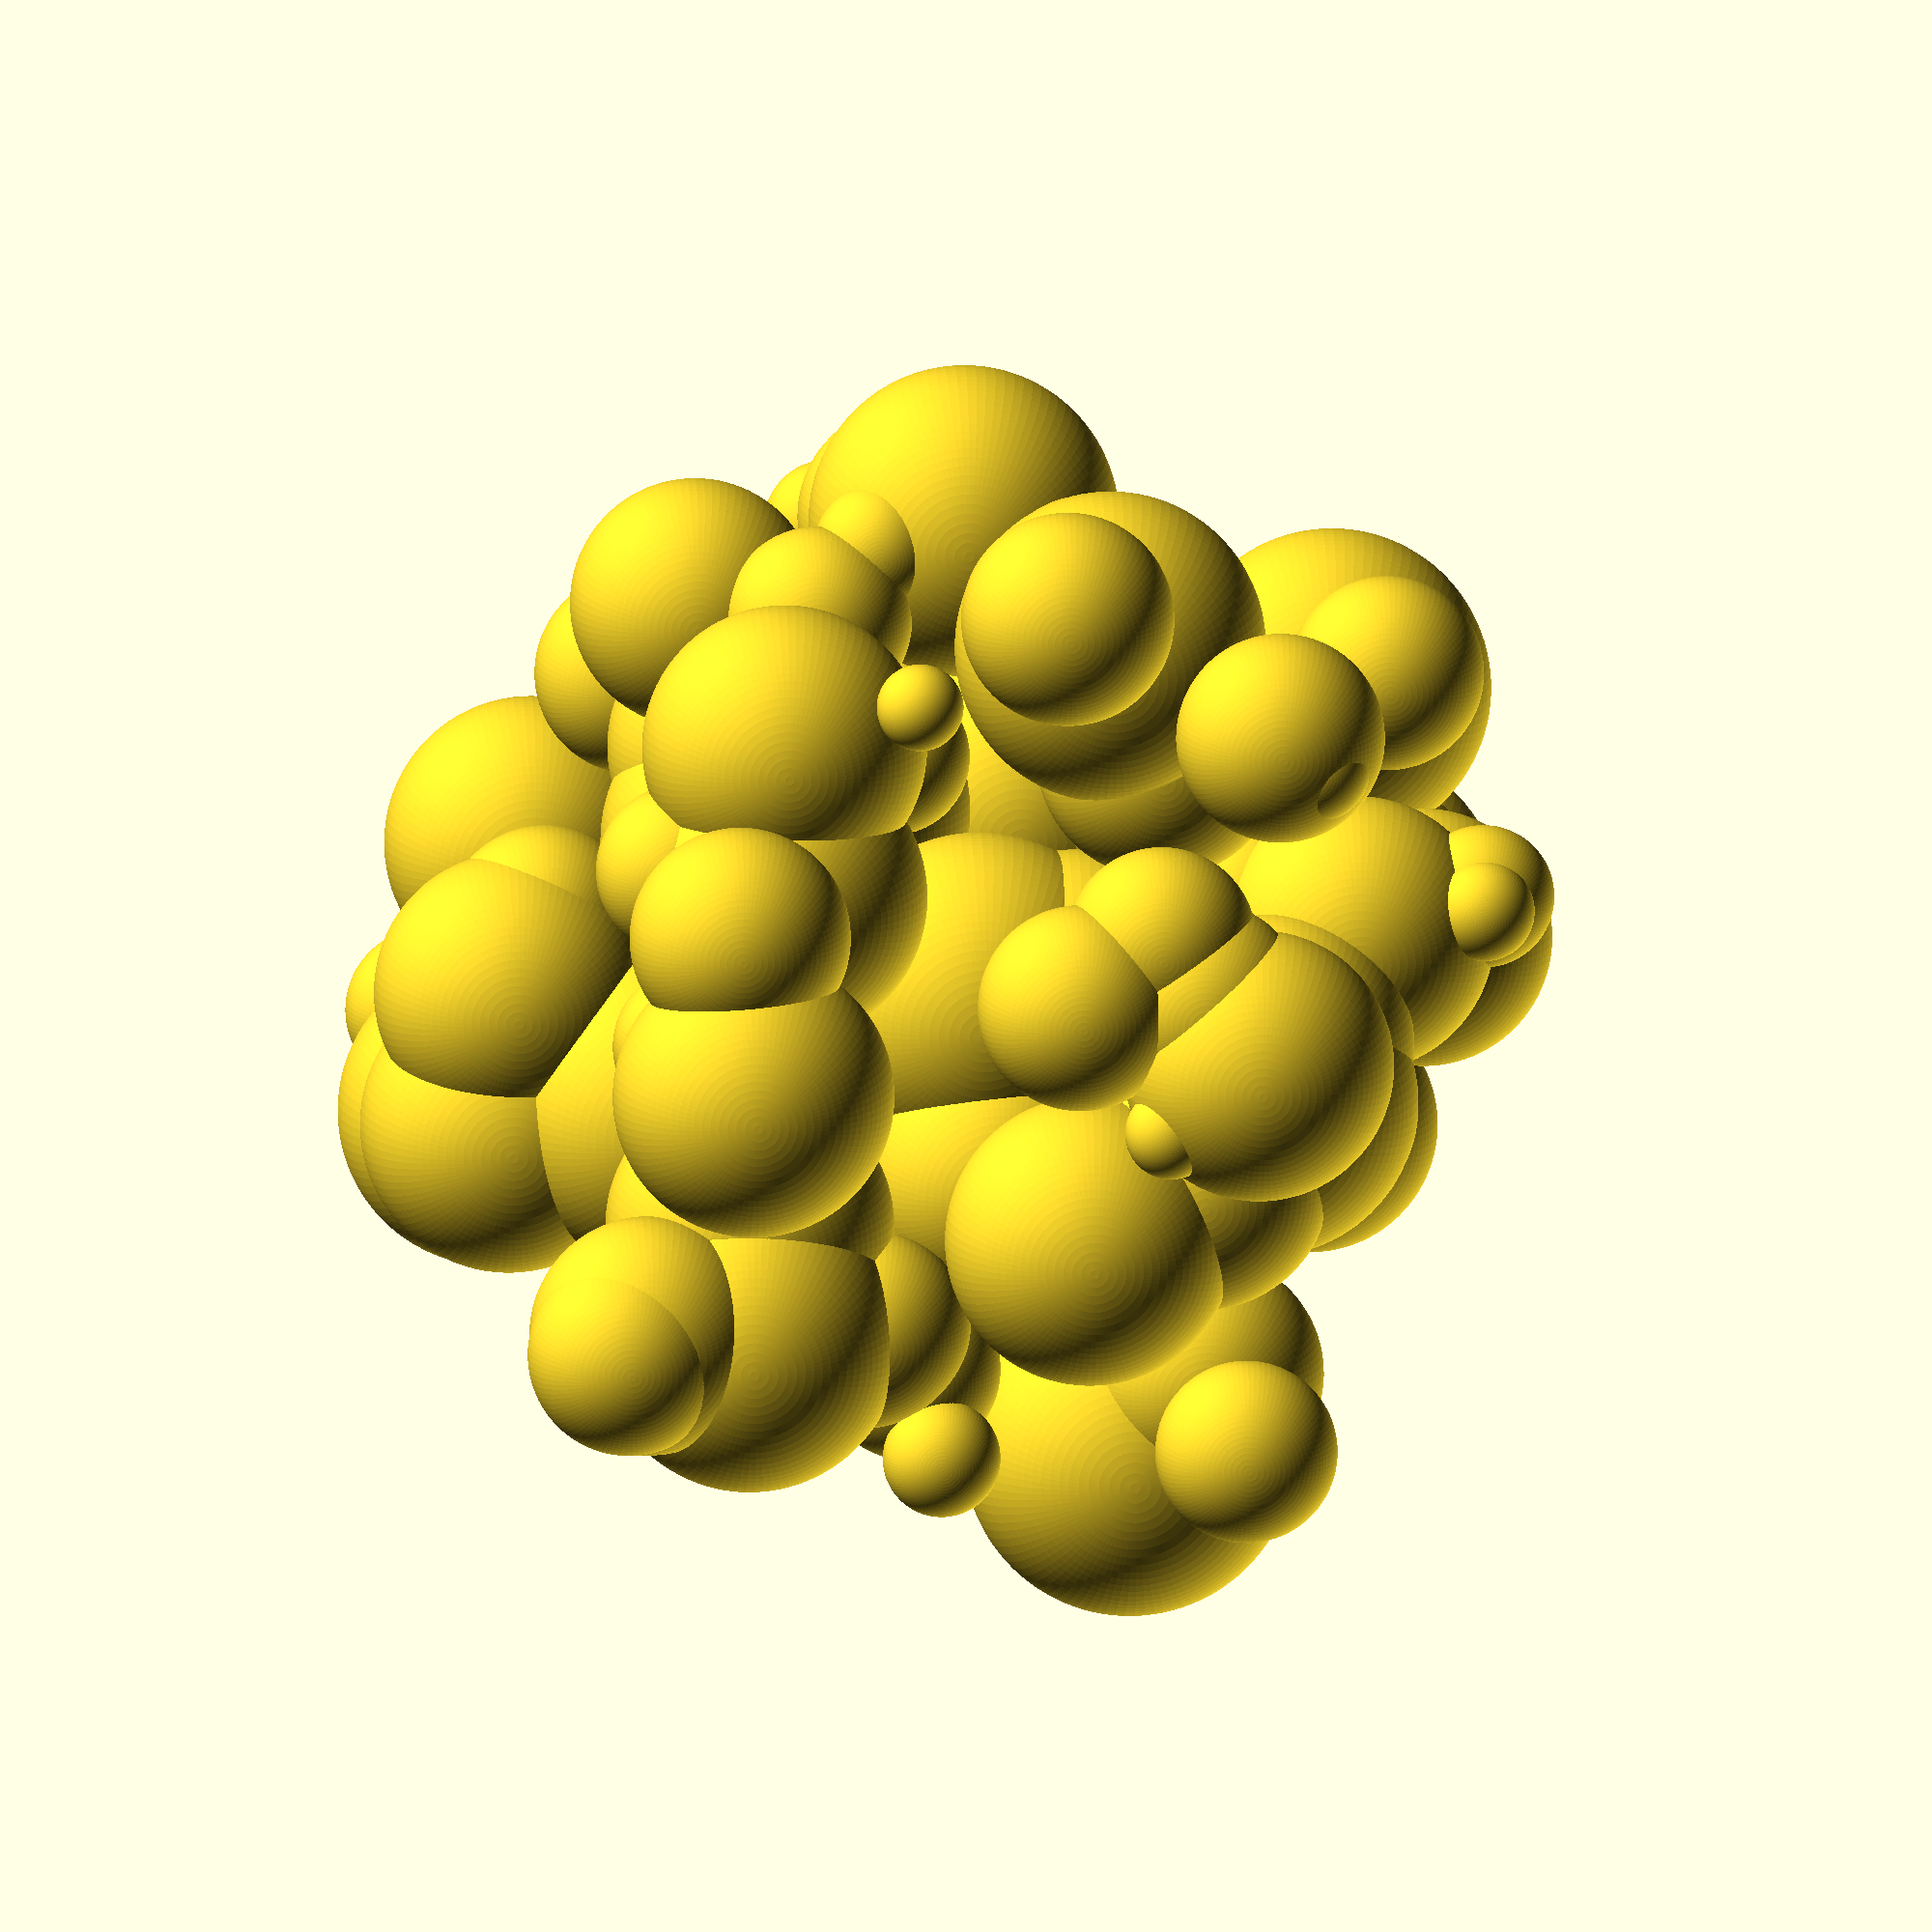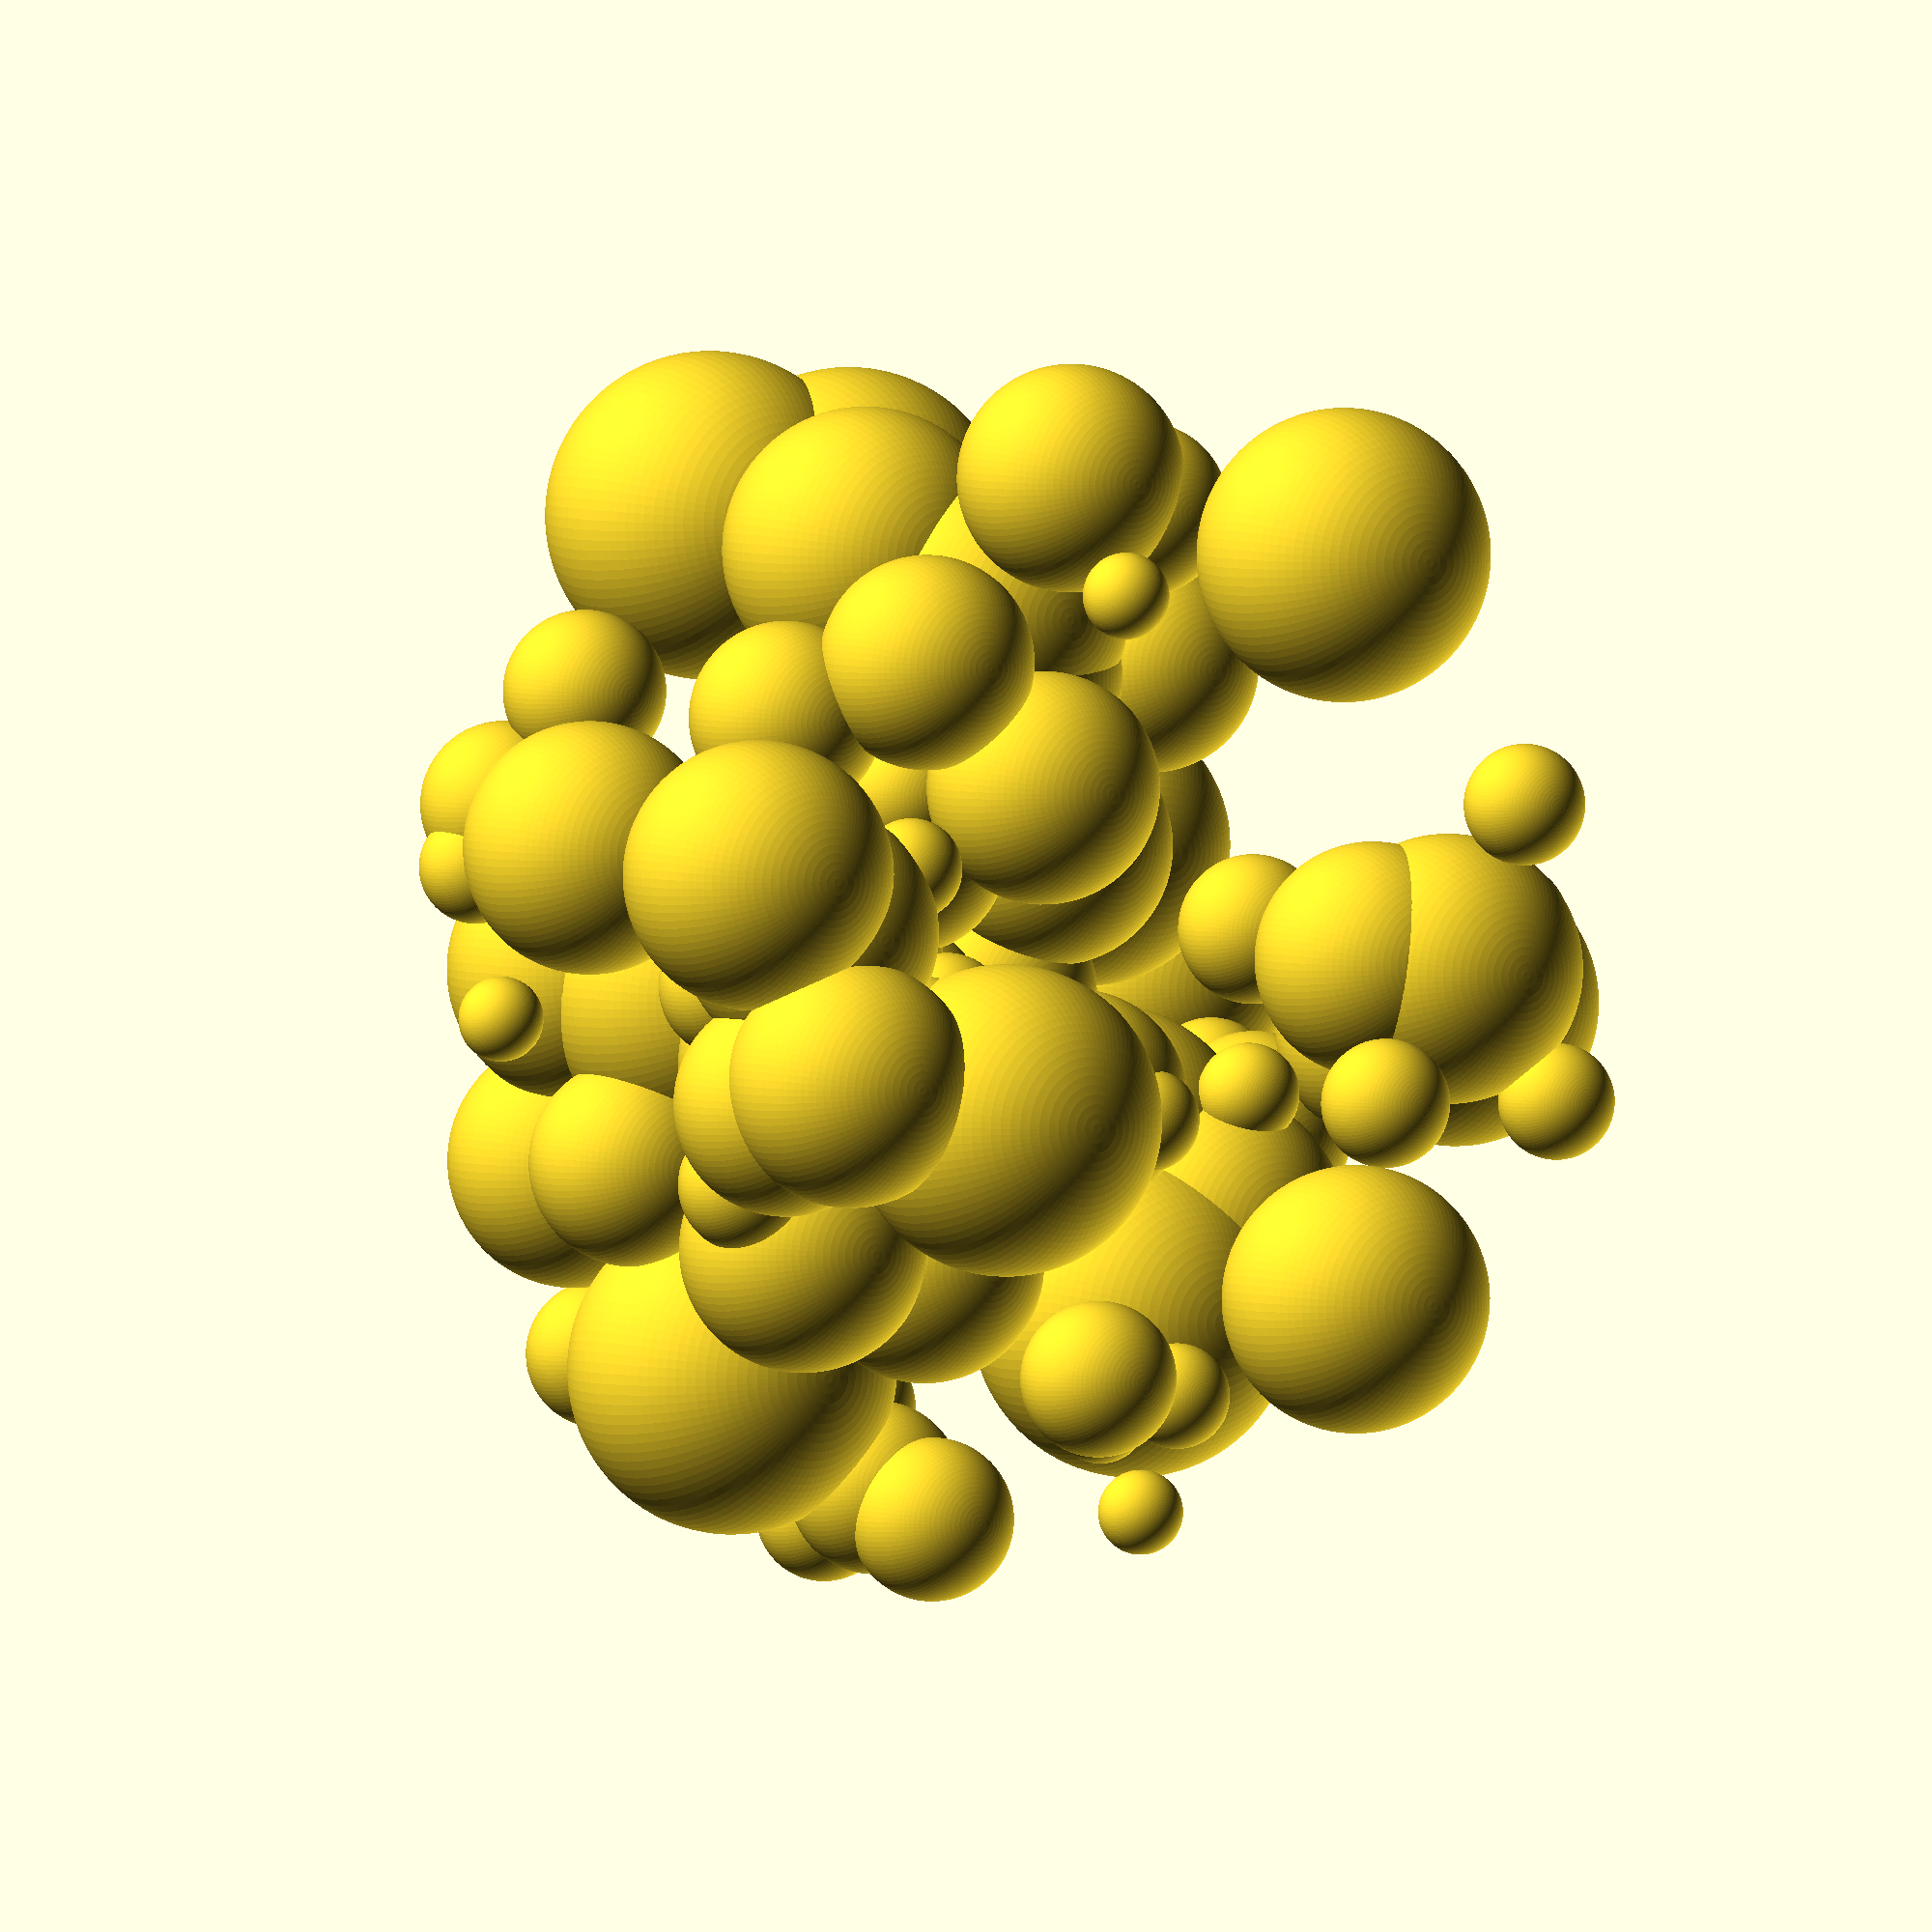
<openscad>
X = rands(0, 10, 100);
Y = rands(0, 10, 100);
Z = rands(0, 10, 100);
S = rands(.5, 2, 100);
for (N = [0 : 99]){
translate([X[N], Y[N], Z[N]]) sphere(S[N], $fn = 99);
}


</openscad>
<views>
elev=166.4 azim=116.1 roll=182.0 proj=o view=solid
elev=176.2 azim=40.8 roll=35.8 proj=o view=wireframe
</views>
